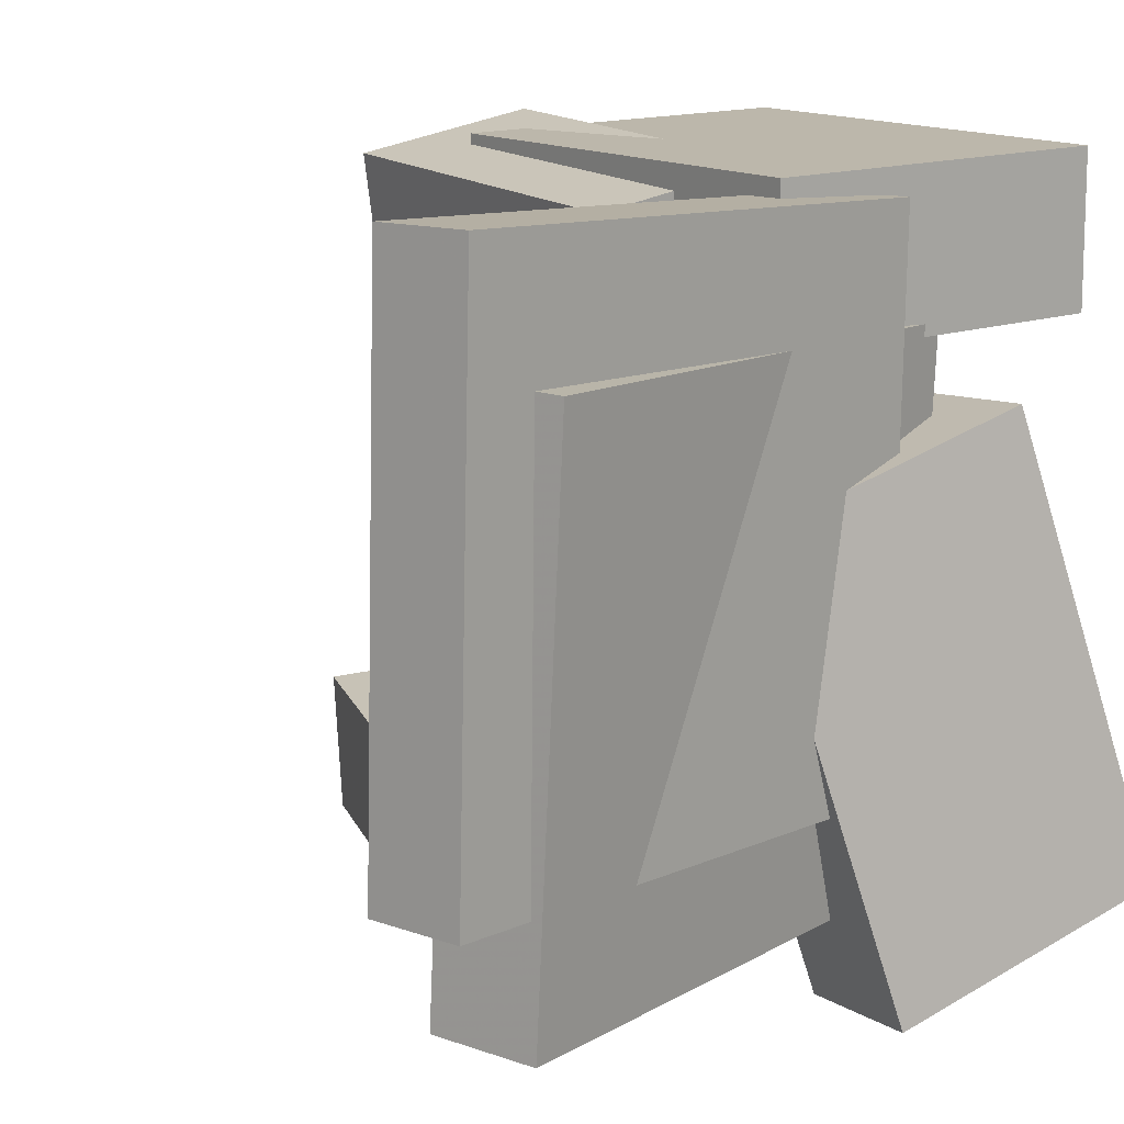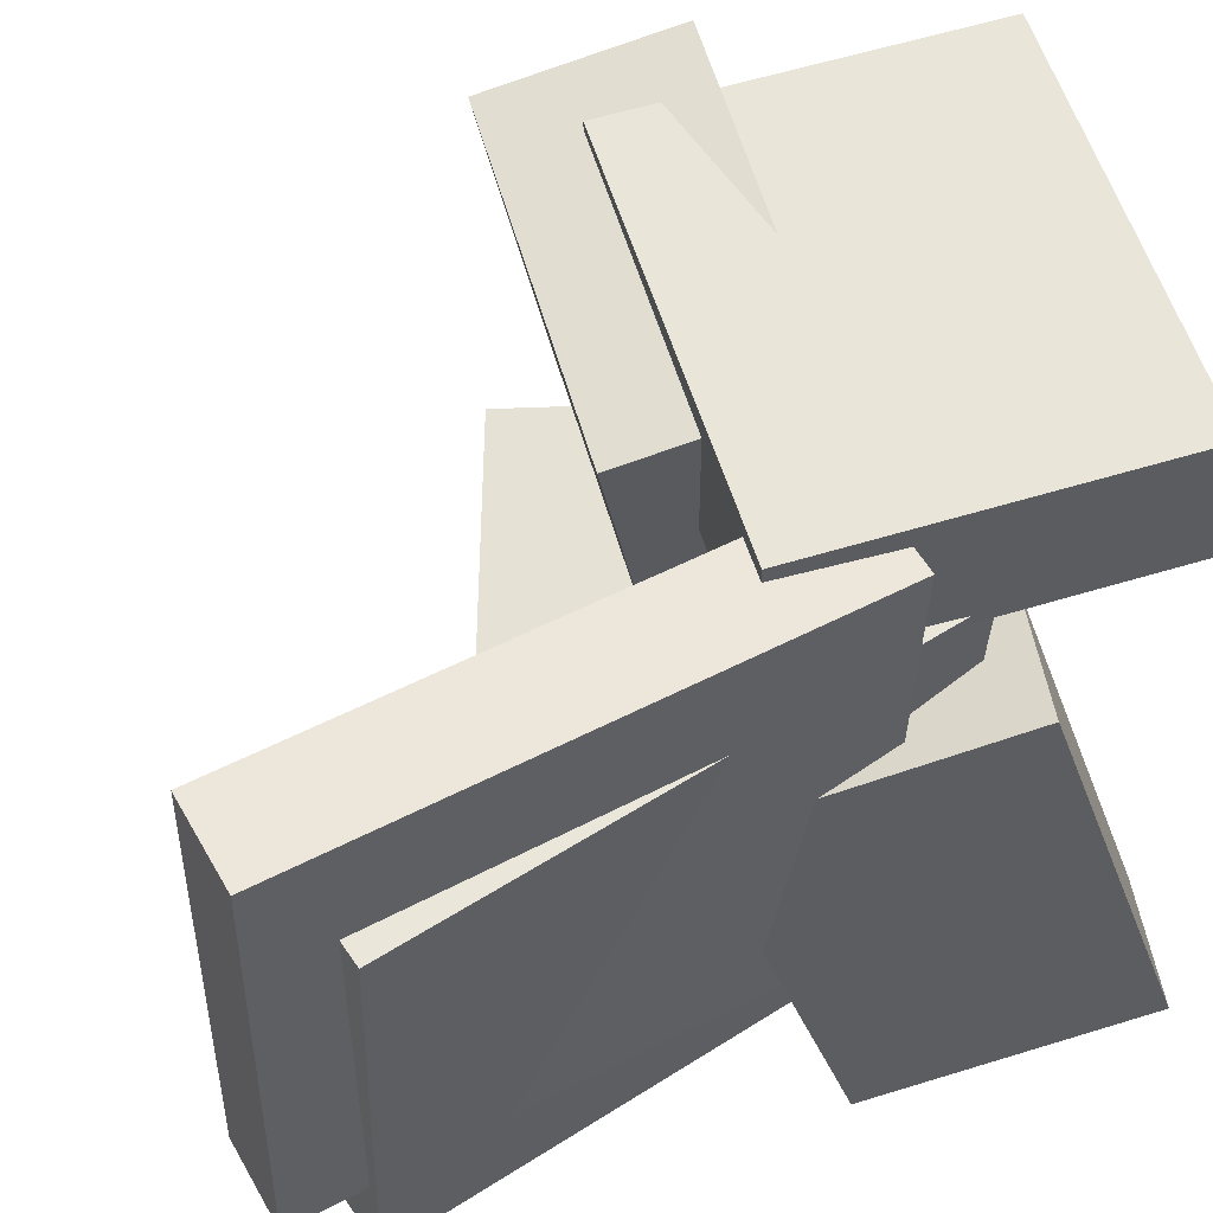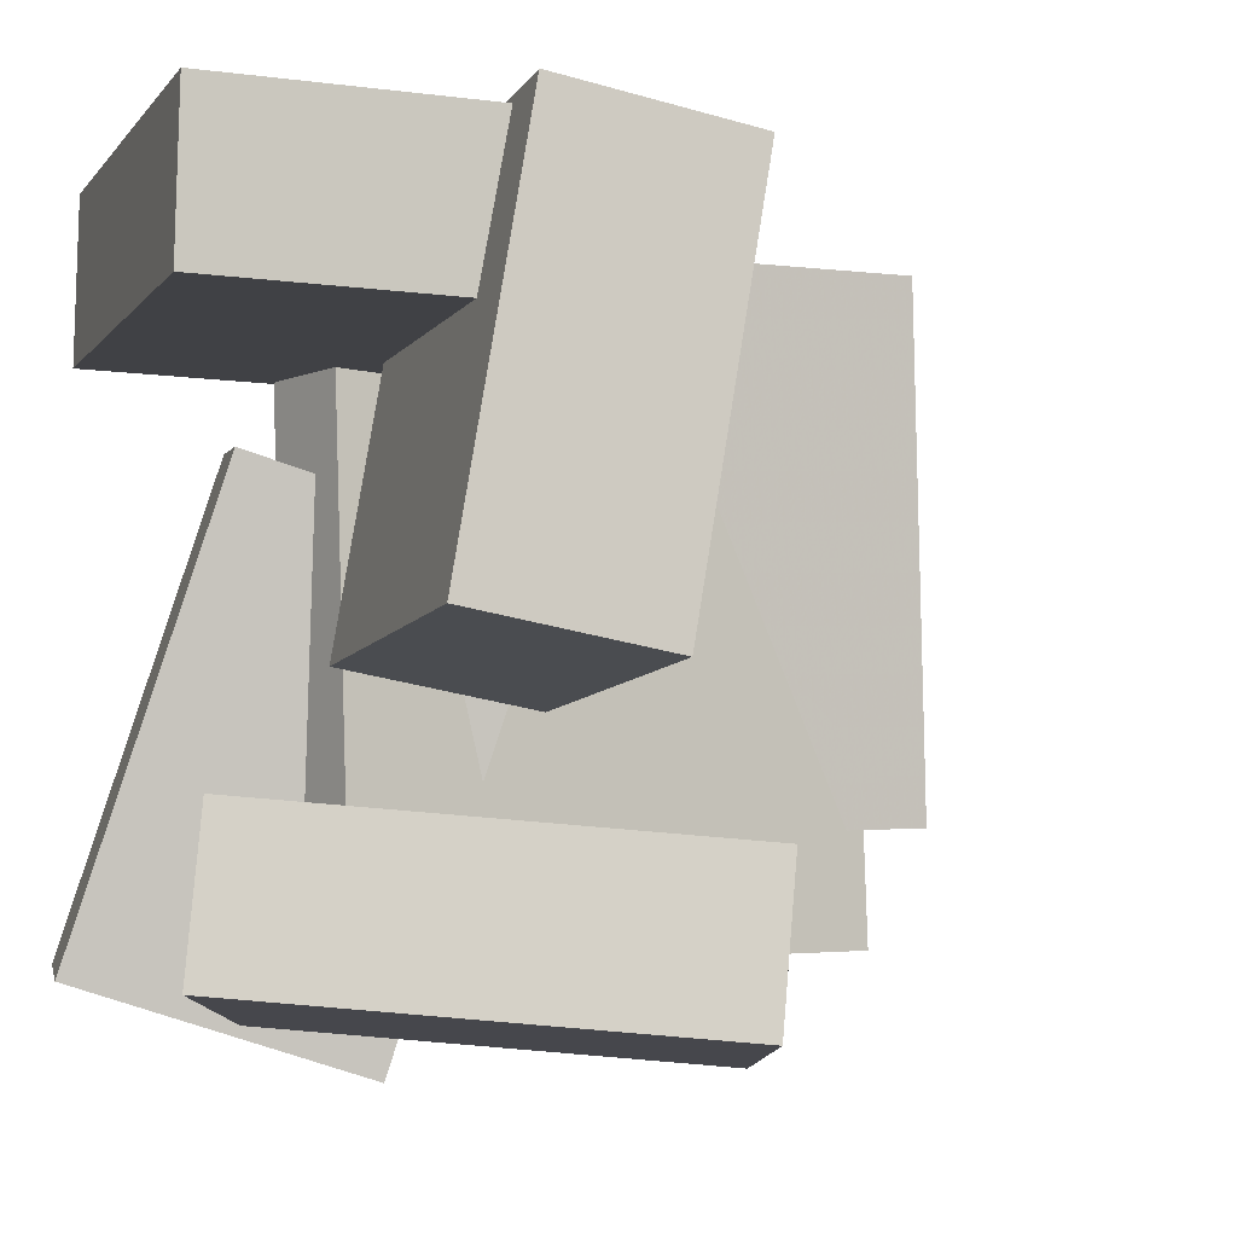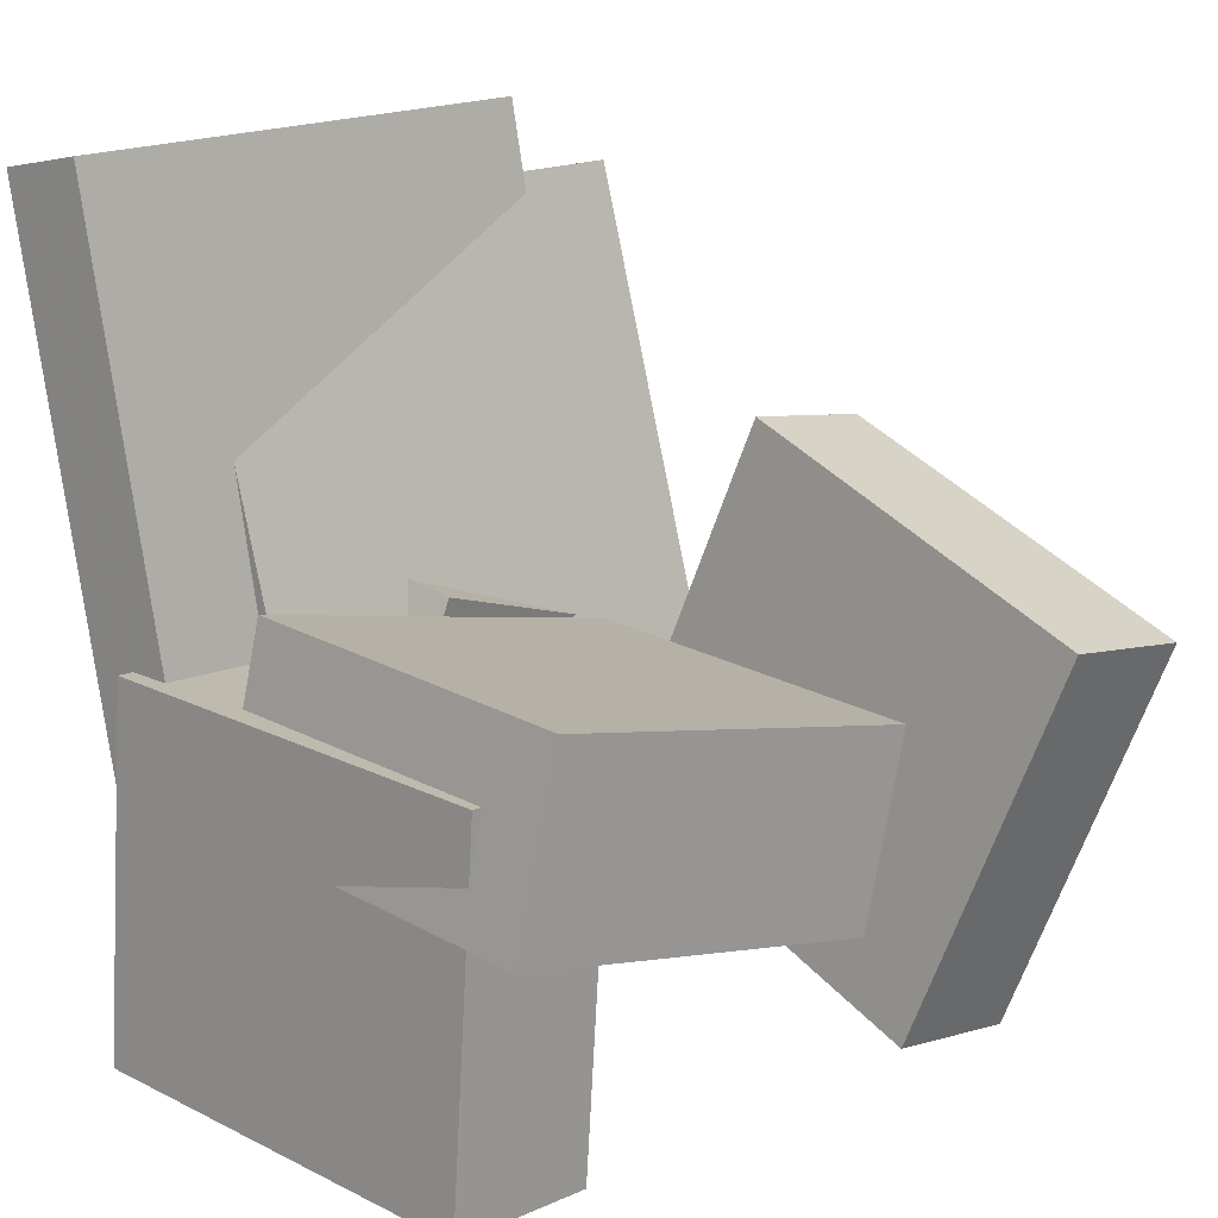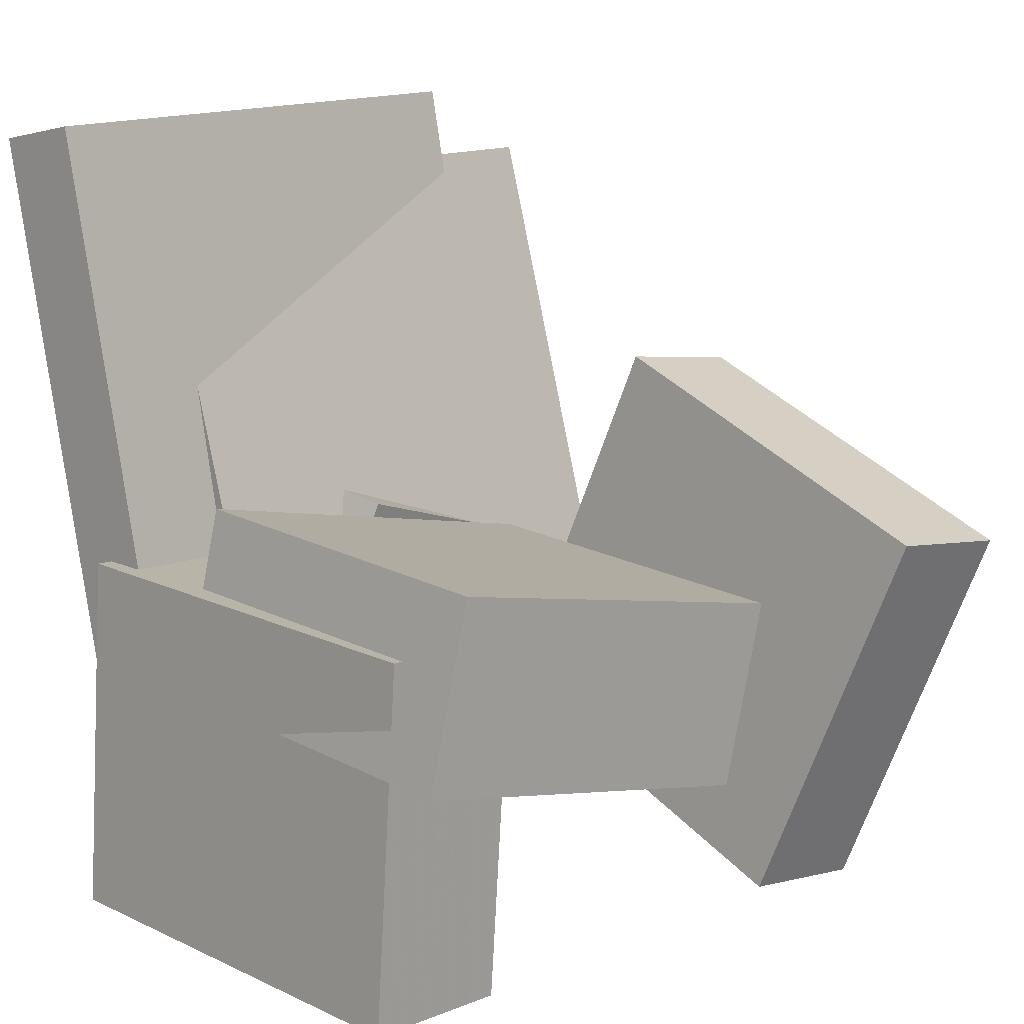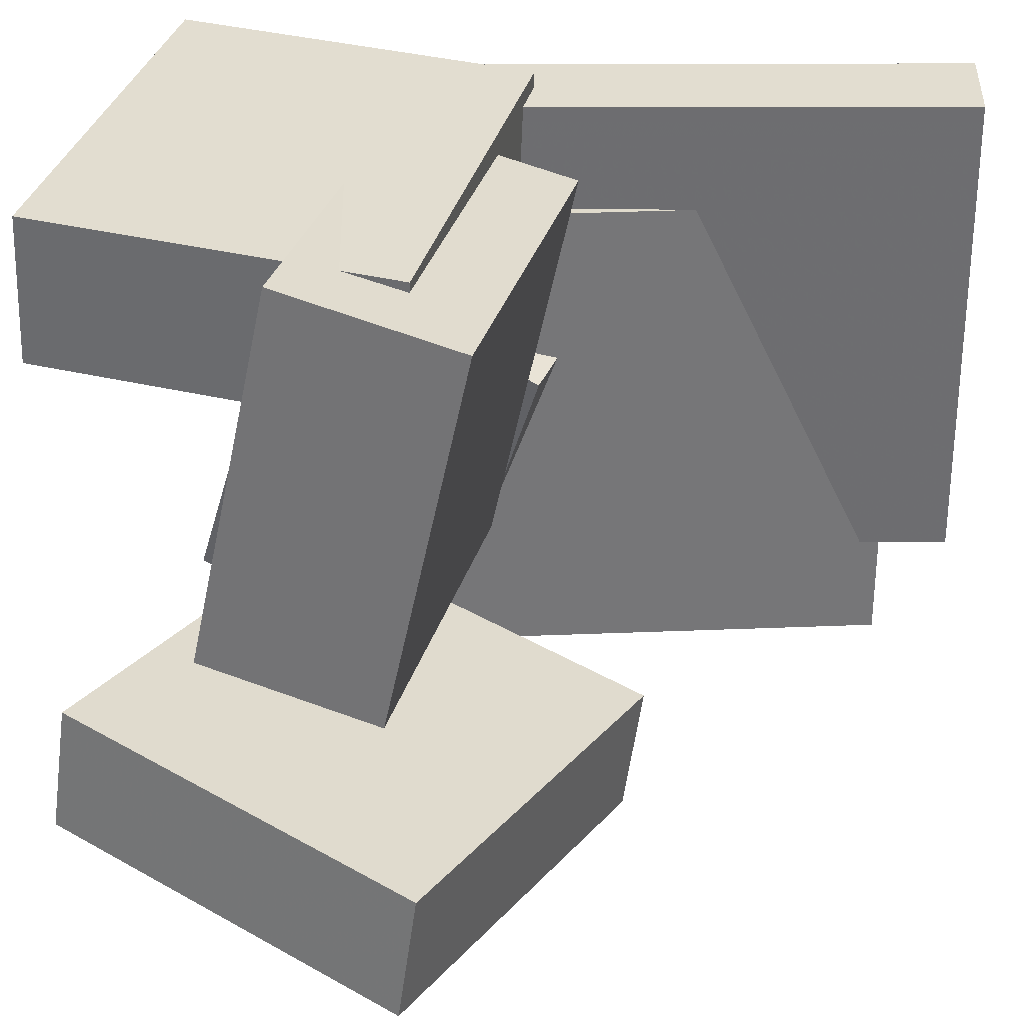
<metadata>
{"format":"obj","ext":"obj","renderer":"f3d","projection":"perspective","resolution":1024,"background":"white","views":[{"elev":11.7,"azim":-129.4,"up":"+Z"},{"elev":54.6,"azim":-109.1,"up":"+Z"},{"elev":-3.2,"azim":68.9,"up":"+Z"},{"elev":15.3,"azim":41.7,"up":"+Y"},{"elev":12.9,"azim":42.0,"up":"+Y"},{"elev":36.1,"azim":102.3,"up":"+Z"}]}
</metadata>
<code>
v -0.1498 -0.2787 -0.2413
v -0.2517 -0.2603 -0.2354
v -0.1165 -0.07237 -0.3087
v -0.2184 -0.05398 -0.3028
v -0.1116 -0.1743 0.09758
v -0.2135 -0.1559 0.1034
v -0.0782 0.03208 0.0302
v -0.1801 0.05046 0.03604
f 1.0 7.0 5.0
f 1.0 3.0 7.0
f 1.0 4.0 3.0
f 1.0 2.0 4.0
f 3.0 8.0 7.0
f 3.0 4.0 8.0
f 5.0 7.0 8.0
f 5.0 8.0 6.0
f 1.0 5.0 6.0
f 1.0 6.0 2.0
f 2.0 6.0 8.0
f 2.0 8.0 4.0
v -0.2538 0.3375 -0.1476
v -0.2554 0.3292 0.2477
v -0.1842 0.35 -0.1471
v -0.1859 0.3417 0.2482
v -0.1802 -0.07187 -0.1559
v -0.1818 -0.08014 0.2394
v -0.1106 -0.05937 -0.1553
v -0.1122 -0.06764 0.24
f 9.0 15.0 13.0
f 9.0 11.0 15.0
f 9.0 12.0 11.0
f 9.0 10.0 12.0
f 11.0 16.0 15.0
f 11.0 12.0 16.0
f 13.0 15.0 16.0
f 13.0 16.0 14.0
f 9.0 13.0 14.0
f 9.0 14.0 10.0
f 10.0 14.0 16.0
f 10.0 16.0 12.0
v -0.03672 -0.133 -0.04486
v -0.05899 -0.07284 0.2551
v -0.02743 0.005642 -0.07195
v -0.04971 0.06577 0.228
v 0.2396 -0.1469 -0.02154
v 0.2173 -0.08679 0.2784
v 0.2489 -0.008303 -0.04863
v 0.2266 0.05182 0.2513
f 17.0 23.0 21.0
f 17.0 19.0 23.0
f 17.0 20.0 19.0
f 17.0 18.0 20.0
f 19.0 24.0 23.0
f 19.0 20.0 24.0
f 21.0 23.0 24.0
f 21.0 24.0 22.0
f 17.0 21.0 22.0
f 17.0 22.0 18.0
f 18.0 22.0 24.0
f 18.0 24.0 20.0
v -0.1544 0.006473 0.1402
v -0.1652 -0.2677 0.1497
v -0.1583 0.01057 0.2541
v -0.1691 -0.2636 0.2636
v 0.1758 -0.006091 0.1519
v 0.165 -0.2803 0.1614
v 0.1719 -0.001993 0.2658
v 0.1611 -0.2762 0.2753
f 25.0 31.0 29.0
f 25.0 27.0 31.0
f 25.0 28.0 27.0
f 25.0 26.0 28.0
f 27.0 32.0 31.0
f 27.0 28.0 32.0
f 29.0 31.0 32.0
f 29.0 32.0 30.0
f 25.0 29.0 30.0
f 25.0 30.0 26.0
f 26.0 30.0 32.0
f 26.0 32.0 28.0
v -0.1007 -0.1608 -0.1616
v 0.01064 0.1359 -0.1886
v -0.09189 -0.1737 -0.2678
v 0.01942 0.123 -0.2948
v 0.1981 -0.2694 -0.1237
v 0.3094 0.02726 -0.1506
v 0.2068 -0.2824 -0.2299
v 0.3182 0.01433 -0.2568
f 33.0 39.0 37.0
f 33.0 35.0 39.0
f 33.0 36.0 35.0
f 33.0 34.0 36.0
f 35.0 40.0 39.0
f 35.0 36.0 40.0
f 37.0 39.0 40.0
f 37.0 40.0 38.0
f 33.0 37.0 38.0
f 33.0 38.0 34.0
f 34.0 38.0 40.0
f 34.0 40.0 36.0
v -0.2471 0.2779 -0.236
v -0.2646 0.2715 0.1548
v -0.1722 0.2979 -0.2323
v -0.1897 0.2915 0.1585
v -0.1375 -0.1314 -0.2378
v -0.155 -0.1378 0.153
v -0.06256 -0.1114 -0.2341
v -0.08008 -0.1178 0.1567
f 41.0 47.0 45.0
f 41.0 43.0 47.0
f 41.0 44.0 43.0
f 41.0 42.0 44.0
f 43.0 48.0 47.0
f 43.0 44.0 48.0
f 45.0 47.0 48.0
f 45.0 48.0 46.0
f 41.0 45.0 46.0
f 41.0 46.0 42.0
f 42.0 46.0 48.0
f 42.0 48.0 44.0

</code>
